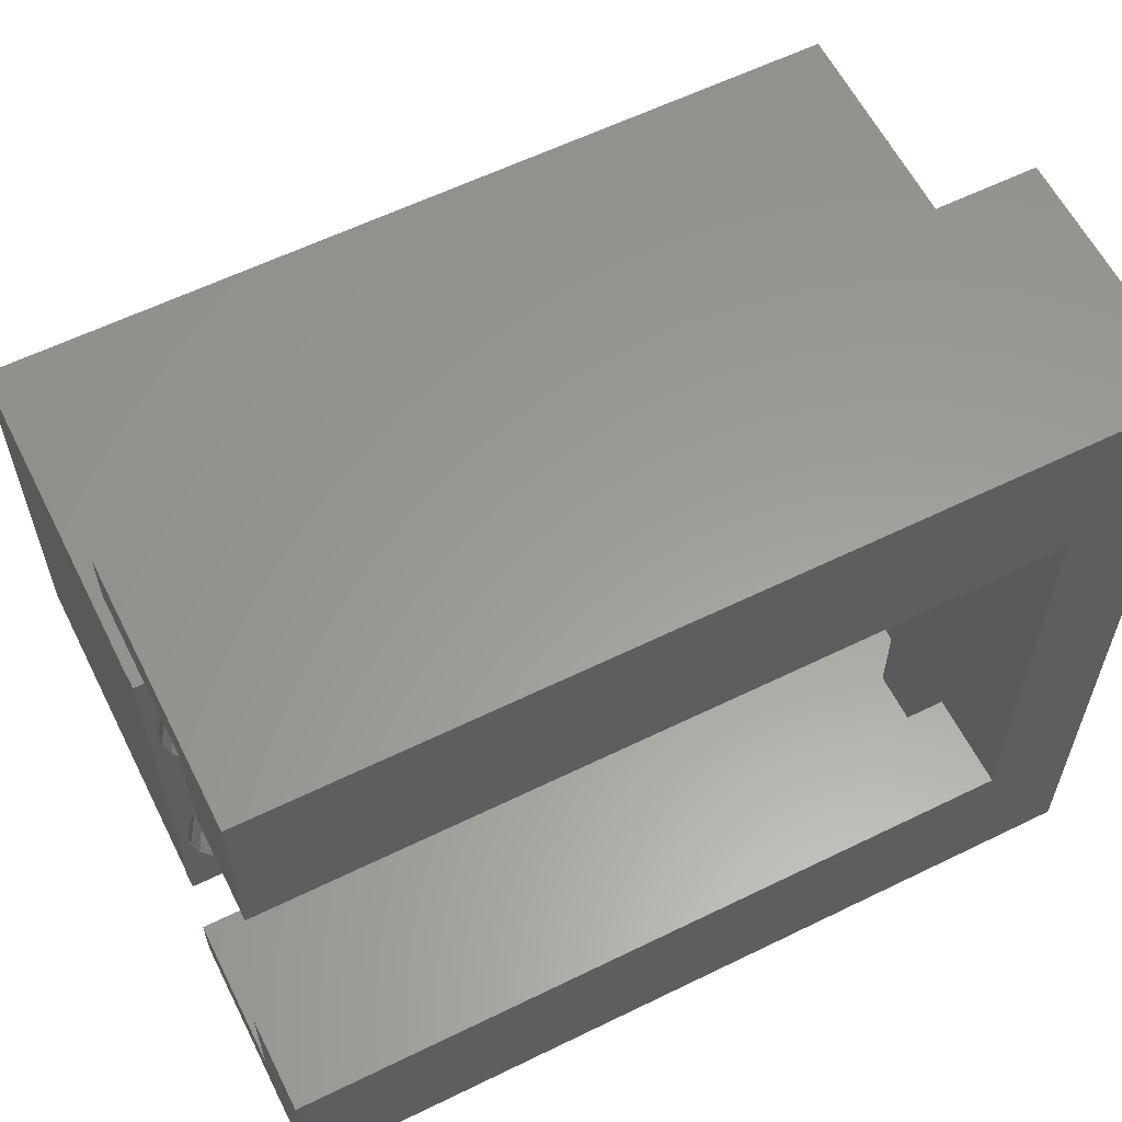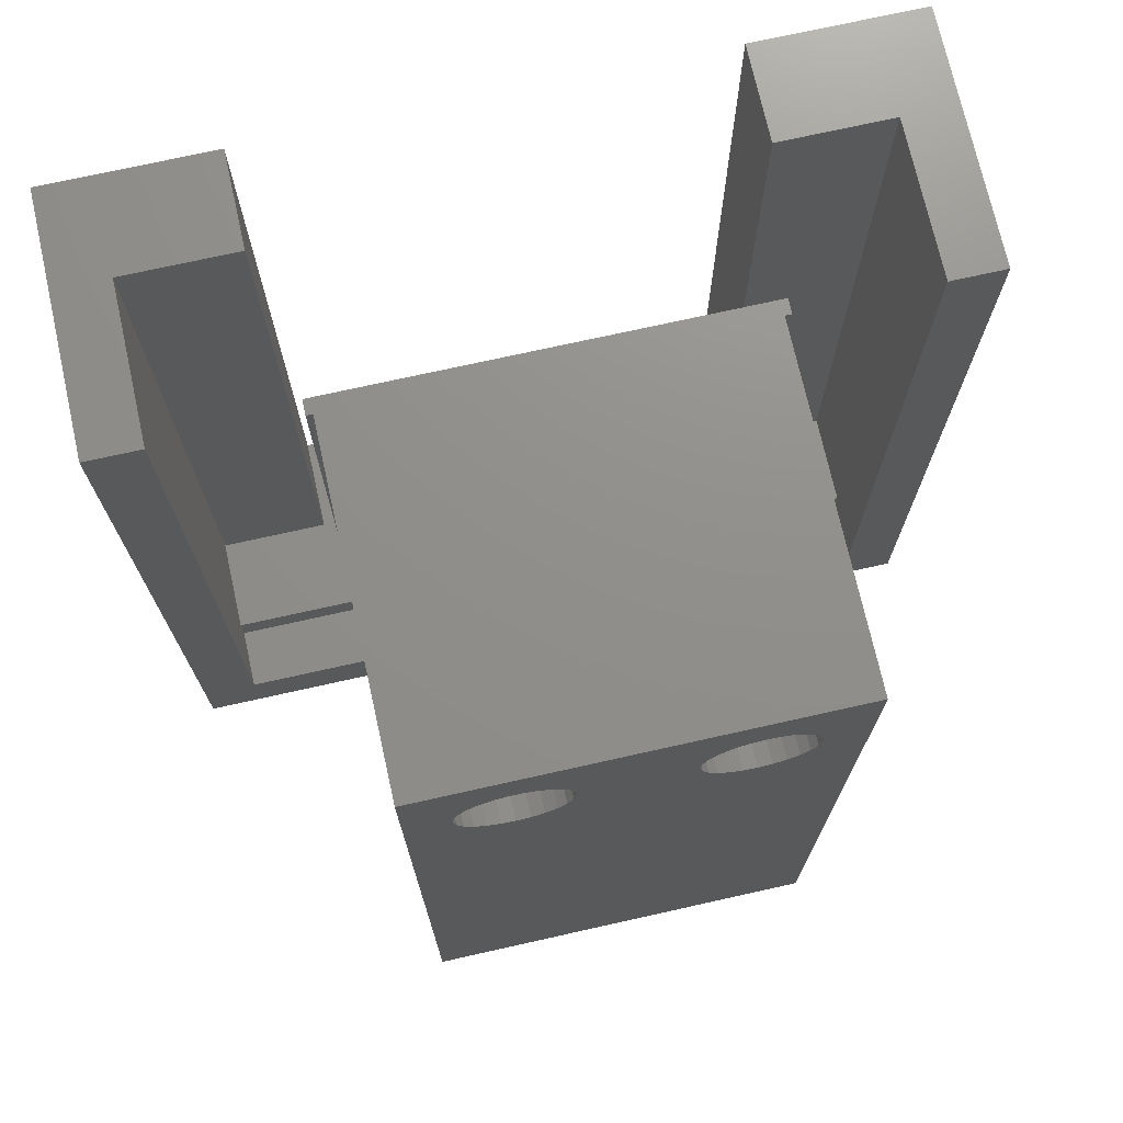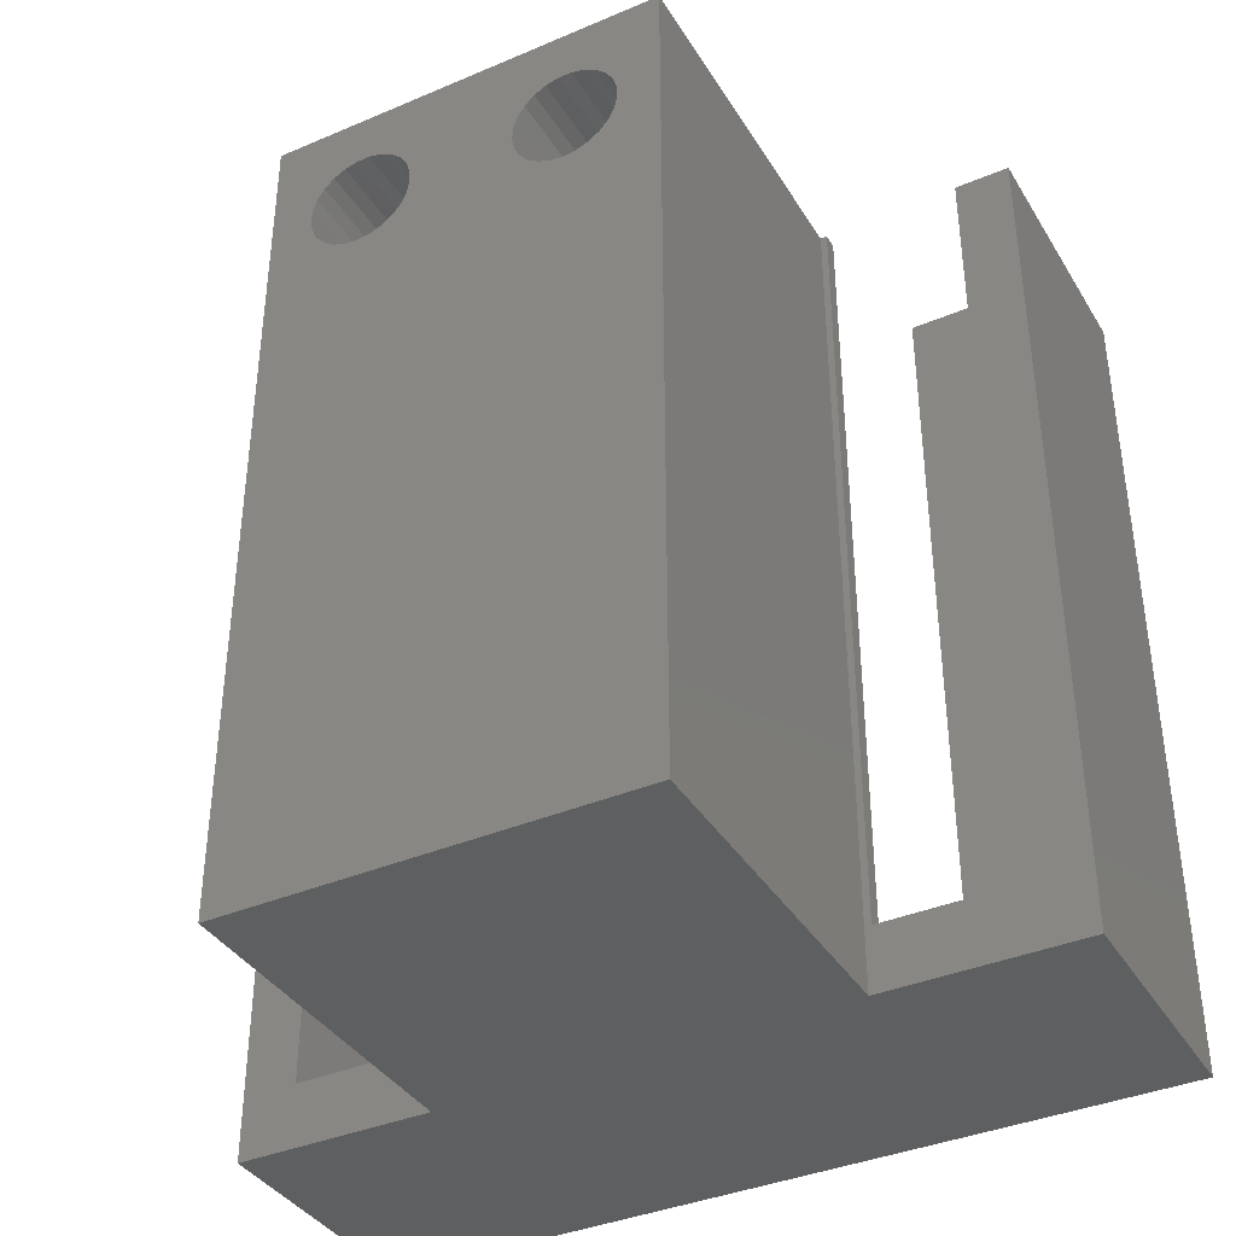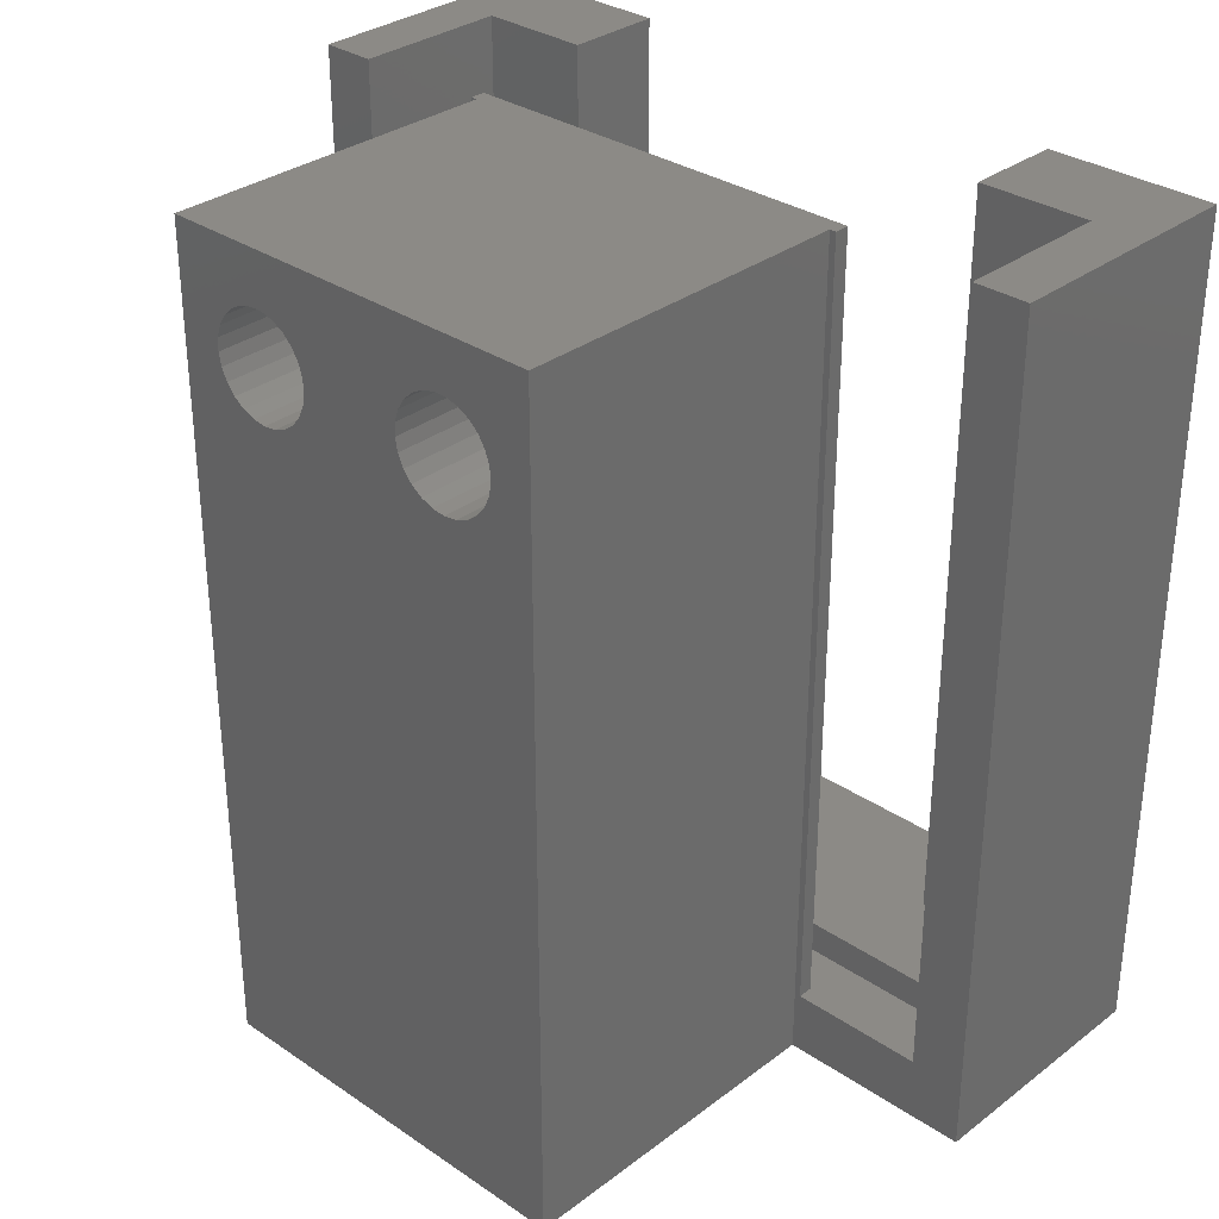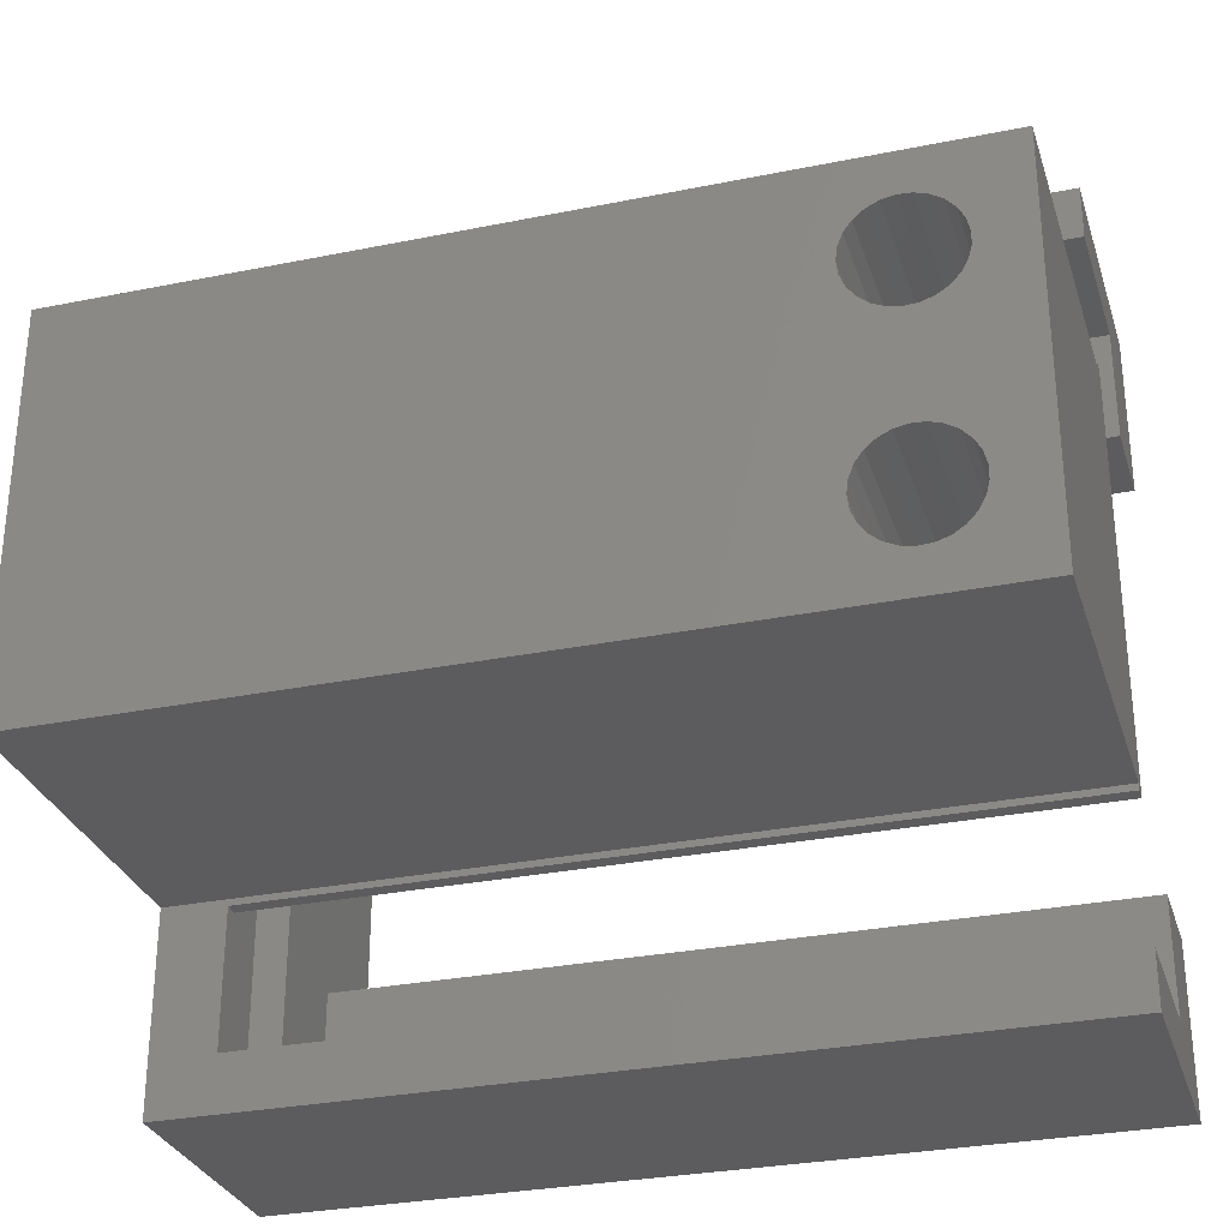
<metadata>
{"format":"stl","ext":"stl","renderer":"f3d","projection":"perspective","resolution":1024,"background":"white","views":[{"elev":60.1,"azim":63.4,"up":"+Y"},{"elev":72.9,"azim":-102.6,"up":"+Z"},{"elev":-38.1,"azim":-61.7,"up":"+Z"},{"elev":32.0,"azim":-46.5,"up":"+Z"},{"elev":-30.0,"azim":-73.5,"up":"+Y"}]}
</metadata>
<code>
# stl→obj: 242 verts, 488 faces
v 5.45 -8.085 -7.75
v 7.703 -8.085 10
v 7.703 -8.085 -7.75
v 4 -8.085 10
v 4 -8.085 -8.5
v 5.45 -8.085 -8.5
v 7.703 -5.418 10
v 7.703 -5.418 -7.75
v 7.703 5.418 -7.75
v 7.703 8.085 10
v 7.703 8.085 -7.75
v 7.703 5.418 10
v 4 8.085 10
v 5.45 8.085 -7.75
v 4 8.085 -8.5
v 5.45 8.085 -8.5
v 4.35 4.902 10
v 4.35 4.786 7.356
v 4.35 4.902 -8.5
v 4.35 4.752 7.906
v 4.35 4.75 7.929
v 4.35 4.58 8.453
v 4.35 4.573 8.475
v 4.35 4.56 8.495
v 4.35 4.265 8.96
v 4.35 3.864 9.337
v 4.35 3.846 9.353
v 4.35 3.826 9.364
v 4.35 3.343 9.63
v 4.35 2.81 9.767
v 4.35 2.787 9.773
v 4.35 2.213 9.773
v 4.35 -1.174 9.364
v 4.35 1.174 9.364
v 4.35 1.657 9.63
v 4.35 -0.44 8.495
v 4.35 0.44 8.495
v 4.35 0.735 8.96
v 4.35 -0.4201 8.453
v 4.35 0.4201 8.453
v 4.35 0.4274 8.475
v 4.35 0.2485 7.906
v 4.35 -0.2139 7.356
v 4.35 0.2139 7.356
v 4.35 -0.2485 7.906
v 4.35 0.2499 7.929
v 4.35 -0.2499 7.929
v 4.35 -0.735 8.96
v 4.35 1.136 9.337
v 4.35 -1.136 9.337
v 4.35 1.154 9.353
v 4.35 -0.4274 8.475
v 4.35 -1.657 9.63
v 4.35 2.19 9.767
v 4.35 -2.19 9.767
v 4.35 -1.154 9.353
v 4.35 -2.213 9.773
v 4.35 -4.902 10
v 4.35 -3.826 9.364
v 4.35 -3.343 9.63
v 4.35 -4.56 8.495
v 4.35 -4.265 8.96
v 4.35 -4.752 7.906
v 4.35 -4.786 7.356
v 4.35 -4.75 7.929
v 4.35 -4.58 8.453
v 4.35 -4.573 8.475
v 4.35 -3.864 9.337
v 4.35 -3.846 9.353
v 4.35 -2.81 9.767
v 4.35 -2.787 9.773
v 4.35 4.683 6.815
v 4.35 4.679 6.792
v 4.35 4.669 6.771
v 4.35 4.434 6.273
v 4.35 4.083 5.848
v 4.35 4.068 5.83
v 4.35 4.049 5.816
v 4.35 3.604 5.493
v 4.35 3.582 5.484
v 4.35 3.07 5.281
v 4.35 3.046 5.278
v 4.35 2.5 5.209
v 4.35 1.954 5.278
v 4.35 1.93 5.281
v 4.35 -1.93 5.281
v 4.35 1.418 5.484
v 4.35 -1.418 5.484
v 4.35 1.396 5.493
v 4.35 -1.396 5.493
v 4.35 0.951 5.816
v 4.35 -0.951 5.816
v 4.35 0.932 5.83
v 4.35 -0.932 5.83
v 4.35 0.917 5.848
v 4.35 -0.917 5.848
v 4.35 0.566 6.273
v 4.35 -0.566 6.273
v 4.35 0.3315 6.771
v 4.35 -0.3315 6.771
v 4.35 0.3215 6.792
v 4.35 0.3171 6.815
v 4.35 -0.3171 6.815
v 4.35 -0.3215 6.792
v 4.35 -4.902 -8.5
v 4.35 -1.954 5.278
v 4.35 -2.5 5.209
v 4.35 -3.046 5.278
v 4.35 -3.07 5.281
v 4.35 -3.582 5.484
v 4.35 -3.604 5.493
v 4.35 -4.049 5.816
v 4.35 -4.068 5.83
v 4.35 -4.083 5.848
v 4.35 -4.434 6.273
v 4.35 -4.669 6.771
v 4.35 -4.679 6.792
v 4.35 -4.683 6.815
v 10 -5.418 -7.75
v 10 5.418 -7.75
v 10 -5.418 10
v 10 5.418 10
v 4 4.902 -8.5
v 4 -4.902 -8.5
v 4 4.902 10
v 4 -4.902 10
v -4 -4.75 -10
v 4 4.75 -10
v 4 -4.75 -10
v -4 4.75 -10
v 10 -9.375 -10
v 4 -9.375 -10
v 10 9.375 -10
v 4 9.375 -10
v 4 -4.75 10
v 4 -9.375 10
v 4 9.375 10
v 4 4.75 10
v 10 -9.375 10
v 10 9.375 10
v -4 4.75 10
v -4 -4.75 10
v -4 3.689 7.114
v -4 3.748 7.422
v -4 3.555 6.83
v -4 3.356 6.589
v -4 3.102 6.405
v -4 2.811 6.289
v -4 2.5 6.25
v -4 2.189 6.289
v -4 -2.189 6.289
v -4 1.898 6.405
v -4 -1.898 6.405
v -4 1.644 6.589
v -4 1.311 7.114
v -4 -1.252 7.422
v -4 1.252 7.422
v -4 -1.644 6.589
v -4 1.445 6.83
v -4 -1.311 7.114
v -4 -1.445 6.83
v -4 -2.5 6.25
v -4 -2.811 6.289
v -4 -3.102 6.405
v -4 -3.356 6.589
v -4 -3.689 7.114
v -4 -3.555 6.83
v -4 3.728 7.734
v -4 3.631 8.032
v -4 3.463 8.297
v -4 3.235 8.511
v -4 2.96 8.662
v -4 2.657 8.74
v -4 2.343 8.74
v -4 2.04 8.662
v -4 1.272 7.734
v -4 -1.272 7.734
v -4 1.369 8.032
v -4 -1.369 8.032
v -4 1.537 8.297
v -4 -1.537 8.297
v -4 1.765 8.511
v -4 -1.765 8.511
v -4 -2.04 8.662
v -4 -2.343 8.74
v -4 -2.657 8.74
v -4 -2.96 8.662
v -4 -3.235 8.511
v -4 -3.463 8.297
v -4 -3.631 8.032
v -4 -3.728 7.734
v -4 -3.748 7.422
v 2.5 1.252 7.422
v 2.5 2.5 6.25
v 2.5 2.811 6.289
v 2.5 2.189 6.289
v 2.5 2.343 8.74
v 2.5 2.04 8.662
v 2.5 3.728 7.734
v 2.5 2.96 8.662
v 2.5 1.898 6.405
v 2.5 1.644 6.589
v 2.5 1.445 6.83
v 2.5 1.537 8.297
v 2.5 1.369 8.032
v 2.5 3.463 8.297
v 2.5 3.235 8.511
v 2.5 1.311 7.114
v 2.5 1.272 7.734
v 2.5 1.765 8.511
v 2.5 3.555 6.83
v 2.5 3.356 6.589
v 2.5 2.657 8.74
v 2.5 3.748 7.422
v 2.5 3.102 6.405
v 2.5 3.689 7.114
v 2.5 3.631 8.032
v 2.5 -3.748 7.422
v 2.5 -2.5 6.25
v 2.5 -2.189 6.289
v 2.5 -2.811 6.289
v 2.5 -2.657 8.74
v 2.5 -2.96 8.662
v 2.5 -1.272 7.734
v 2.5 -2.04 8.662
v 2.5 -3.102 6.405
v 2.5 -3.356 6.589
v 2.5 -3.555 6.83
v 2.5 -3.463 8.297
v 2.5 -3.631 8.032
v 2.5 -1.537 8.297
v 2.5 -1.765 8.511
v 2.5 -3.689 7.114
v 2.5 -3.728 7.734
v 2.5 -3.235 8.511
v 2.5 -1.445 6.83
v 2.5 -1.644 6.589
v 2.5 -2.343 8.74
v 2.5 -1.252 7.422
v 2.5 -1.898 6.405
v 2.5 -1.311 7.114
v 2.5 -1.369 8.032
f 1 2 3
f 2 1 4
f 5 1 6
f 1 5 4
f 3 7 8
f 7 3 2
f 9 10 11
f 10 9 12
f 13 14 10
f 15 14 13
f 14 15 16
f 10 14 11
f 17 18 19
f 17 20 18
f 17 21 20
f 17 22 21
f 17 23 22
f 17 24 23
f 17 25 24
f 17 26 25
f 17 27 26
f 17 28 27
f 17 29 28
f 17 30 29
f 17 31 30
f 17 32 31
f 33 34 35
f 36 37 38
f 39 40 41
f 42 43 44
f 45 42 46
f 40 39 46
f 42 45 43
f 37 36 41
f 46 47 45
f 46 39 47
f 48 38 49
f 50 49 51
f 41 52 39
f 41 36 52
f 34 33 51
f 38 48 36
f 49 50 48
f 53 35 54
f 55 54 32
f 51 56 50
f 51 33 56
f 35 53 33
f 57 32 17
f 54 55 53
f 32 57 55
f 58 57 17
f 58 59 60
f 58 61 62
f 63 58 64
f 65 58 63
f 66 58 65
f 67 58 66
f 61 58 67
f 68 58 62
f 69 58 68
f 59 58 69
f 70 58 60
f 71 58 70
f 57 58 71
f 72 19 18
f 73 19 72
f 74 19 73
f 75 19 74
f 76 19 75
f 77 19 76
f 78 19 77
f 79 19 78
f 80 19 79
f 81 19 80
f 82 19 81
f 83 19 82
f 84 19 83
f 85 19 84
f 86 85 87
f 88 87 89
f 90 89 91
f 92 91 93
f 94 93 95
f 96 95 97
f 98 97 99
f 100 99 101
f 43 102 44
f 103 102 43
f 102 103 101
f 104 101 103
f 100 101 104
f 99 100 98
f 97 98 96
f 95 96 94
f 93 94 92
f 91 92 90
f 89 90 88
f 87 88 86
f 85 86 19
f 105 86 106
f 105 106 107
f 105 107 108
f 105 108 109
f 105 109 110
f 105 110 111
f 105 111 112
f 105 112 113
f 105 113 114
f 105 114 115
f 86 105 19
f 116 105 115
f 117 105 116
f 118 105 117
f 64 105 118
f 105 64 58
f 14 9 11
f 9 14 8
f 1 8 14
f 8 1 3
f 9 119 120
f 119 9 8
f 119 7 121
f 7 119 8
f 9 122 12
f 122 9 120
f 6 14 16
f 14 6 1
f 16 19 6
f 15 19 16
f 19 15 123
f 105 6 19
f 5 105 124
f 105 5 6
f 19 125 17
f 125 19 123
f 124 58 126
f 58 124 105
f 127 128 129
f 128 127 130
f 129 131 132
f 131 129 133
f 128 133 129
f 133 128 134
f 129 124 135
f 129 5 124
f 132 5 129
f 136 5 132
f 5 136 4
f 135 124 126
f 134 15 137
f 128 15 134
f 15 128 123
f 138 123 128
f 123 138 125
f 137 15 13
f 2 121 7
f 121 2 139
f 136 2 4
f 2 136 139
f 140 10 122
f 137 10 140
f 10 137 13
f 122 10 12
f 141 135 138
f 135 141 142
f 138 17 125
f 17 138 58
f 135 58 138
f 58 135 126
f 133 137 140
f 137 133 134
f 121 139 119
f 120 140 122
f 140 120 133
f 119 133 120
f 119 131 133
f 131 119 139
f 132 139 136
f 139 132 131
f 143 141 130
f 141 143 144
f 130 145 143
f 130 146 145
f 130 147 146
f 130 148 147
f 130 149 148
f 130 150 149
f 151 150 130
f 150 151 152
f 153 152 151
f 152 153 154
f 155 156 157
f 154 158 159
f 155 160 156
f 155 161 160
f 159 161 155
f 161 159 158
f 158 154 153
f 127 151 130
f 151 127 162
f 162 127 163
f 163 127 164
f 164 127 165
f 142 166 127
f 167 127 166
f 165 127 167
f 168 141 144
f 169 141 168
f 170 141 169
f 171 141 170
f 172 141 171
f 173 141 172
f 174 141 173
f 175 141 174
f 156 176 157
f 177 176 156
f 176 177 178
f 179 178 177
f 178 179 180
f 181 180 179
f 180 181 182
f 183 182 181
f 182 183 175
f 184 175 183
f 175 184 141
f 142 184 185
f 142 185 186
f 184 142 141
f 187 142 186
f 188 142 187
f 189 142 188
f 190 142 189
f 191 142 190
f 192 142 191
f 166 142 192
f 127 135 142
f 135 127 129
f 128 141 138
f 141 128 130
f 193 44 102
f 82 194 83
f 195 82 81
f 82 195 194
f 196 84 194
f 84 196 85
f 197 54 198
f 54 197 32
f 21 22 199
f 196 87 85
f 29 30 200
f 201 91 89
f 194 84 83
f 202 91 201
f 91 202 93
f 95 202 203
f 202 95 93
f 41 204 37
f 204 41 205
f 38 37 204
f 206 27 207
f 27 206 26
f 28 29 200
f 201 87 196
f 87 201 89
f 203 99 97
f 203 97 95
f 101 203 208
f 203 101 99
f 102 208 193
f 208 102 101
f 42 209 46
f 209 42 193
f 49 38 204
f 210 34 51
f 34 210 198
f 74 211 75
f 75 211 76
f 212 76 211
f 76 212 77
f 25 26 206
f 207 28 200
f 28 207 27
f 197 31 32
f 31 197 213
f 35 34 198
f 54 35 198
f 40 46 209
f 193 42 44
f 199 20 21
f 20 199 214
f 215 80 79
f 80 215 195
f 78 215 79
f 24 25 206
f 213 30 31
f 30 213 200
f 204 51 49
f 51 204 210
f 40 205 41
f 205 40 209
f 18 214 72
f 20 214 18
f 216 72 214
f 72 216 73
f 211 73 216
f 73 211 74
f 212 78 77
f 78 212 215
f 80 195 81
f 206 23 24
f 23 206 217
f 217 22 23
f 22 217 199
f 148 194 195
f 194 148 149
f 145 216 143
f 216 145 211
f 173 200 213
f 200 173 172
f 193 176 209
f 176 193 157
f 147 195 215
f 195 147 148
f 144 199 168
f 199 144 214
f 169 206 170
f 206 169 217
f 171 206 207
f 206 171 170
f 202 159 203
f 159 202 154
f 175 197 198
f 197 175 174
f 146 215 212
f 215 146 147
f 146 211 145
f 211 146 212
f 143 214 144
f 214 143 216
f 174 213 197
f 213 174 173
f 172 207 200
f 207 172 171
f 168 217 169
f 217 168 199
f 150 201 196
f 201 150 152
f 208 157 193
f 157 208 155
f 203 155 208
f 155 203 159
f 205 180 204
f 180 205 178
f 182 198 210
f 198 182 175
f 149 196 194
f 196 149 150
f 152 202 201
f 202 152 154
f 209 178 205
f 178 209 176
f 180 210 204
f 210 180 182
f 218 64 118
f 106 219 107
f 220 106 86
f 106 220 219
f 221 108 219
f 108 221 109
f 222 70 223
f 70 222 71
f 47 39 224
f 221 110 109
f 53 55 225
f 226 112 111
f 219 108 107
f 227 112 226
f 112 227 113
f 114 227 228
f 227 114 113
f 67 229 61
f 229 67 230
f 62 61 229
f 231 56 232
f 56 231 50
f 33 53 225
f 226 110 221
f 110 226 111
f 228 116 115
f 228 115 114
f 117 228 233
f 228 117 116
f 118 233 218
f 233 118 117
f 63 234 65
f 234 63 218
f 68 62 229
f 235 59 69
f 59 235 223
f 100 236 98
f 98 236 96
f 237 96 236
f 96 237 94
f 48 50 231
f 232 33 225
f 33 232 56
f 222 57 71
f 57 222 238
f 60 59 223
f 70 60 223
f 66 65 234
f 218 63 64
f 224 45 47
f 45 224 239
f 240 88 90
f 88 240 220
f 92 240 90
f 36 48 231
f 238 55 57
f 55 238 225
f 229 69 68
f 69 229 235
f 66 230 67
f 230 66 234
f 43 239 103
f 45 239 43
f 241 103 239
f 103 241 104
f 236 104 241
f 104 236 100
f 237 92 94
f 92 237 240
f 88 220 86
f 231 52 36
f 52 231 242
f 242 39 52
f 39 242 224
f 151 219 220
f 219 151 162
f 161 241 160
f 241 161 236
f 185 225 238
f 225 185 184
f 218 191 234
f 191 218 192
f 153 220 240
f 220 153 151
f 156 224 177
f 224 156 239
f 179 231 181
f 231 179 242
f 183 231 232
f 231 183 181
f 227 167 228
f 167 227 165
f 187 222 223
f 222 187 186
f 158 240 237
f 240 158 153
f 158 236 161
f 236 158 237
f 160 239 156
f 239 160 241
f 186 238 222
f 238 186 185
f 184 232 225
f 232 184 183
f 177 242 179
f 242 177 224
f 163 226 221
f 226 163 164
f 233 192 218
f 192 233 166
f 228 166 233
f 166 228 167
f 230 189 229
f 189 230 190
f 188 223 235
f 223 188 187
f 162 221 219
f 221 162 163
f 164 227 226
f 227 164 165
f 234 190 230
f 190 234 191
f 189 235 229
f 235 189 188

</code>
